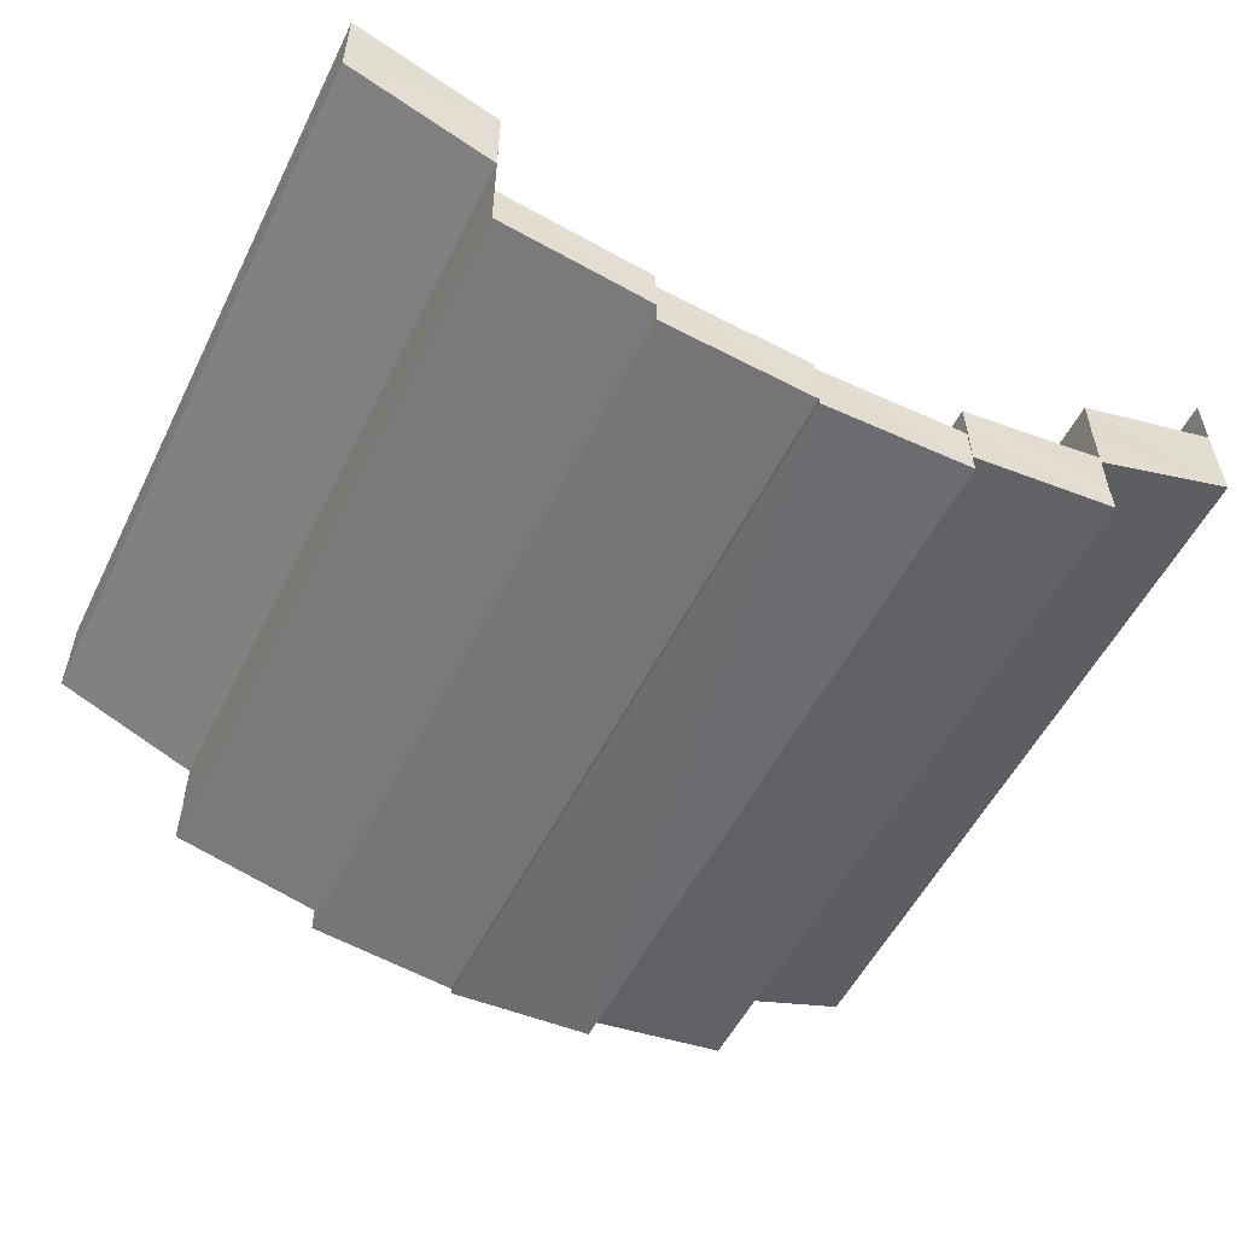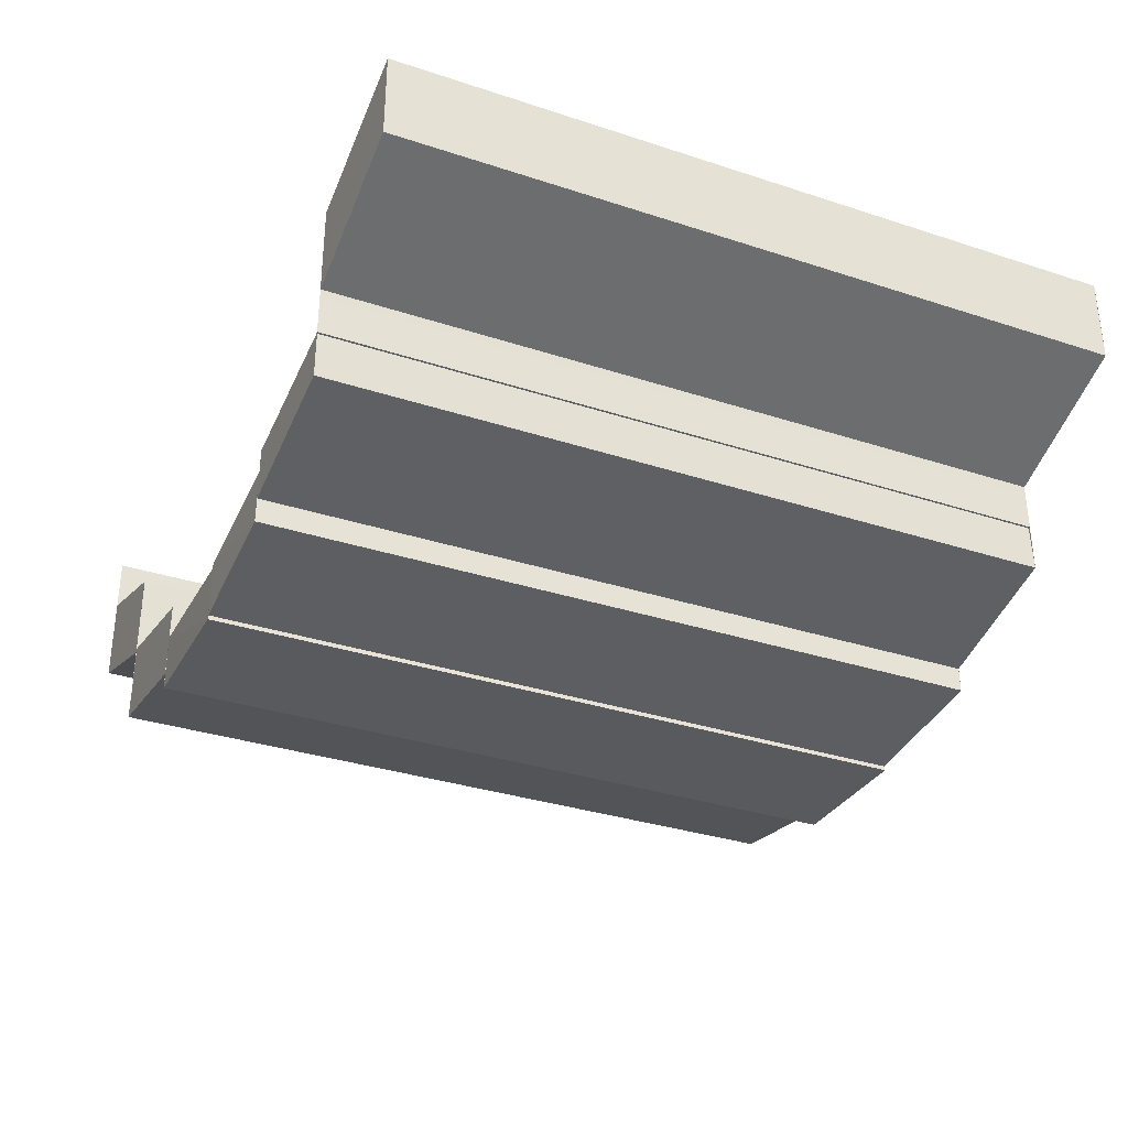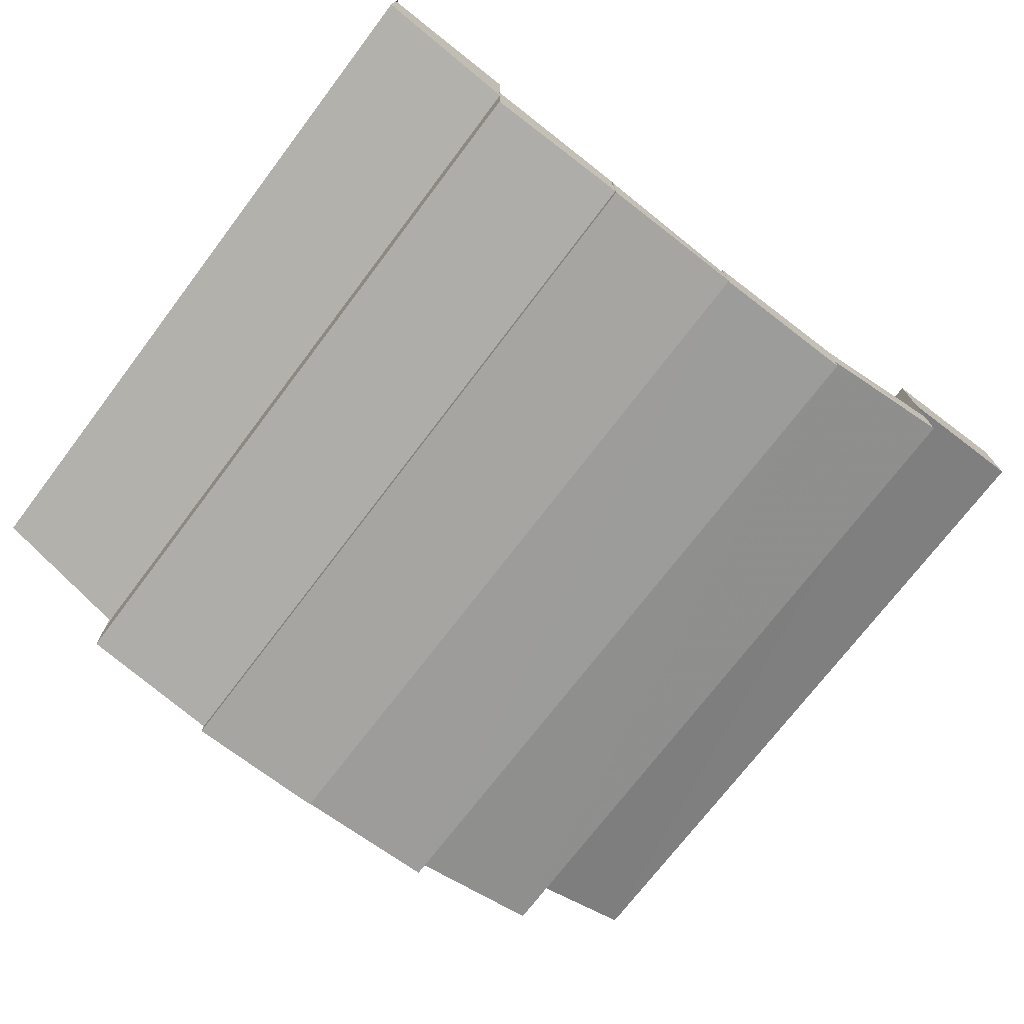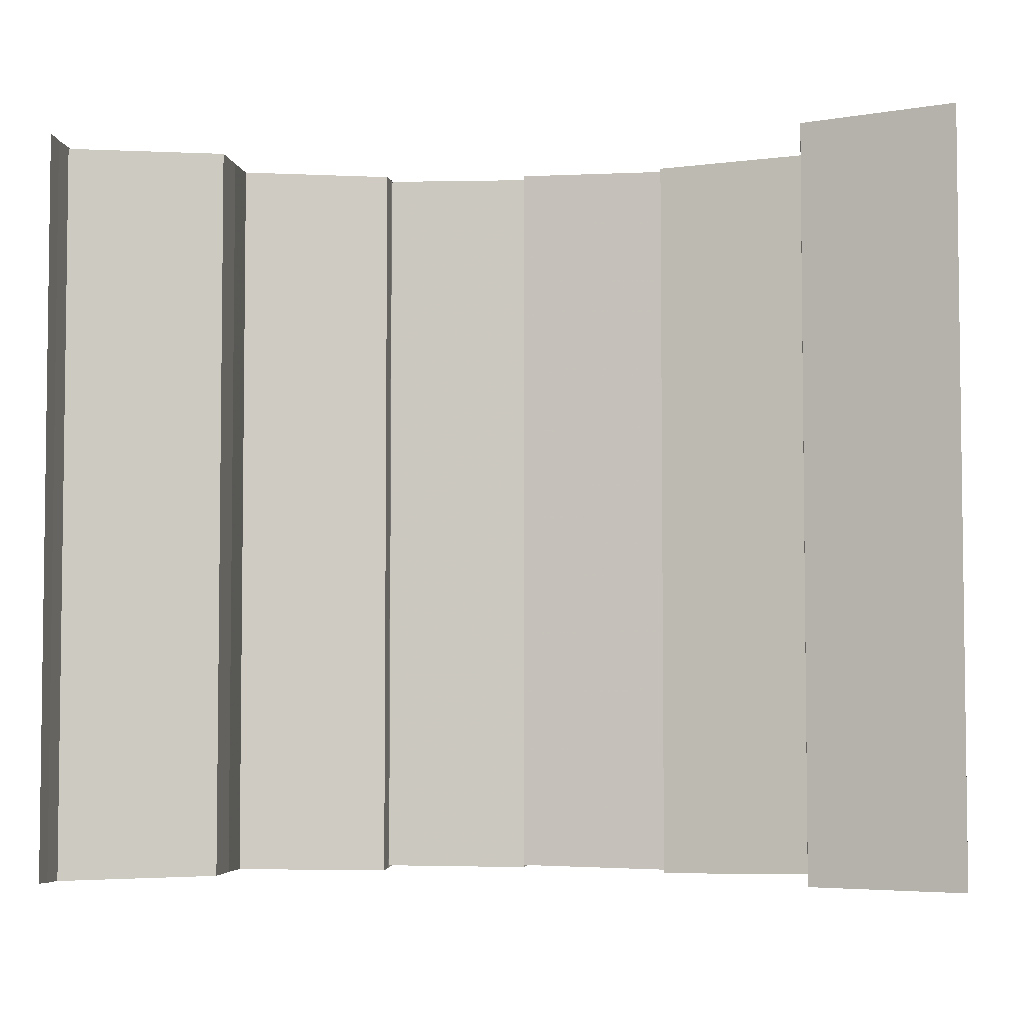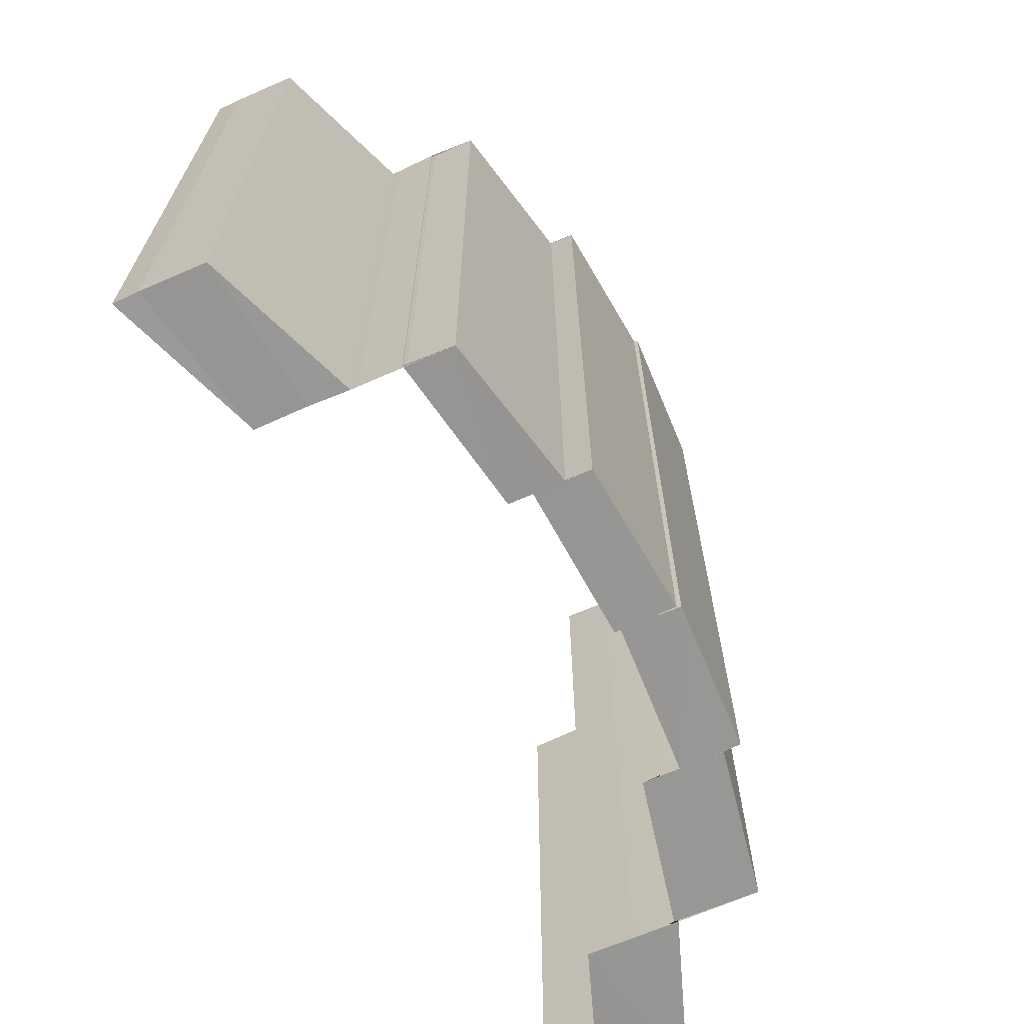
<metadata>
{"format":"obj","ext":"obj","renderer":"f3d","projection":"perspective","resolution":1024,"background":"white","views":[{"elev":-54.4,"azim":153.8,"up":"+Z"},{"elev":-33.1,"azim":65.7,"up":"+Z"},{"elev":-73.2,"azim":-37.1,"up":"+Z"},{"elev":-4.4,"azim":7.4,"up":"+Y"},{"elev":-67.6,"azim":114.0,"up":"+Y"}]}
</metadata>
<code>
o 5844
v 2243 1879 16.22
v 2243 1879 16.21
v 2243 1879 16.22
v 2243 1879 16.21
v 2243 1879 16.21
v 2243 1880 16.21
v 2243 1880 16.22
v 2243 1880 16.21
v 2243 1880 16.22
v 2243 1879 16.21
v 2243 1879 16.21
v 2243 1879 16.22
v 2243 1879 16.22
v 2243 1879 16.22
v 2243 1880 16.22
v 2243 1880 16.22
v 2243 1880 16.21
v 2243 1879 16.21
v 2243 1879 16.21
v 2243 1879 16.22
v 2243 1879 16.21
v 2243 1879 16.21
v 2243 1880 16.21
v 2243 1880 16.21
v 2243 1880 16.21
v 2243 1879 16.21
v 2243 1880 16.2
v 2243 1879 16.2
v 2243 1880 16.2
v 2243 1880 16.2
v 2243 1880 16.2
v 2243 1880 16.2
v 2243 1879 16.21
v 2243 1879 16.21
v 2243 1879 16.22
v 2243 1880 16.21
v 2243 1880 16.21
v 2243 1879 16.21
v 2243 1880 16.21
v 2243 1880 16.21
v 2243 1879 16.2
v 2243 1880 16.21
v 2243 1880 16.2
v 2243 1879 16.2
v 2243 1880 16.2
v 2243 1879 16.2
v 2243 1879 16.2
v 2243 1879 16.2
v 2243 1879 16.2
v 2243 1879 16.2
v 2243 1879 16.2
v 2243 1879 16.2
v 2243 1880 16.2
v 2243 1879 16.2
v 2243 1879 16.2
v 2243 1879 16.2
v 2243 1880 16.2
v 2243 1880 16.2
v 2243 1879 16.2
v 2243 1879 16.2
v 2243 1880 16.2
v 2243 1880 16.2
v 2243 1879 16.2
v 2243 1880 16.2
v 2243 1879 16.2
v 2243 1880 16.2
v 2243 1880 16.2
v 2243 1880 16.2
v 2243 1880 16.2
v 2243 1879 16.2
v 2243 1879 16.2
v 2243 1879 16.2
v 2243 1880 16.2
v 2243 1879 16.2
v 2243 1879 16.2
v 2243 1879 16.2
v 2243 1879 16.2
v 2243 1880 16.2
v 2243 1879 16.2
v 2243 1879 16.2
v 2243 1880 16.2
v 2243 1880 16.2
v 2243 1880 16.2
v 2243 1880 16.2
v 2243 1880 16.2
v 2243 1880 16.2
v 2243 1879 16.2
v 2243 1880 16.2
v 2243 1880 16.2
v 2243 1880 16.2
v 2243 1880 16.2
v 2243 1879 16.2
v 2243 1880 16.2
v 2243 1880 16.2
v 2243 1879 16.2
v 2243 1879 16.2
v 2243 1879 16.2
v 2243 1879 16.2
v 2243 1879 16.2
v 2243 1879 16.2
v 2243 1880 16.2
v 2243 1879 16.2
v 2243 1880 16.2
v 2243 1879 16.2
v 2243 1880 16.2
v 2243 1880 16.2
v 2243 1880 16.2
v 2243 1880 16.2
v 2243 1880 16.2
v 2243 1880 16.2
v 2243 1879 16.2
v 2243 1880 16.2
v 2243 1879 16.2
v 2243 1879 16.2
v 2243 1879 16.2
v 2243 1880 16.2
v 2243 1880 16.2
v 2243 1880 16.2
v 2243 1879 16.2
v 2243 1879 16.2
v 2243 1880 16.2
v 2243 1880 16.2
v 2243 1880 16.2
v 2243 1880 16.2
v 2243 1880 16.2
v 2243 1879 16.2
v 2243 1879 16.2
v 2243 1879 16.2
v 2243 1879 16.2
v 2243 1879 16.2
v 2243 1880 16.2
v 2243 1879 16.2
v 2243 1879 16.2
v 2243 1880 16.2
v 2243 1880 16.2
v 2243 1880 16.2
v 2243 1880 16.2
v 2243 1880 16.2
v 2243 1880 16.2
v 2243 1880 16.2
v 2243 1880 16.2
v 2243 1879 16.2
v 2243 1880 16.2
v 2243 1879 16.2
v 2243 1879 16.2
v 2243 1879 16.21
v 2243 1879 16.2
v 2243 1880 16.2
v 2243 1880 16.2
v 2243 1880 16.2
v 2243 1879 16.2
v 2243 1879 16.2
v 2243 1879 16.2
v 2243 1880 16.2
v 2243 1879 16.2
v 2243 1879 16.2
v 2243 1880 16.21
v 2243 1879 16.2
v 2243 1879 16.21
v 2243 1880 16.2
v 2243 1880 16.21
v 2243 1880 16.21
v 2243 1880 16.21
v 2243 1879 16.21
v 2243 1879 16.21
v 2243 1879 16.2
v 2243 1880 16.21
v 2243 1880 16.21
v 2243 1880 16.21
v 2243 1879 16.21
v 2243 1880 16.21
v 2243 1880 16.2
v 2243 1879 16.21
v 2243 1879 16.21
v 2243 1879 16.21
v 2243 1880 16.21
v 2243 1880 16.21
v 2243 1880 16.21
v 2243 1880 16.21
v 2243 1880 16.21
v 2243 1880 16.21
v 2243 1879 16.22
v 2243 1880 16.22
v 2243 1879 16.22
v 2243 1879 16.22
v 2243 1880 16.22
v 2243 1879 16.21
v 2243 1880 16.21
v 2243 1880 16.22
v 2243 1879 16.21
v 2243 1879 16.21
f 1 2 3
f 2 4 5
f 5 6 7
f 6 8 9
f 10 11 6
f 12 10 7
f 13 12 7
f 14 7 15
f 16 17 14
f 18 19 20
f 21 22 19
f 23 24 18
f 24 25 21
f 25 26 21
f 25 27 26
f 27 28 26
f 29 30 28
f 31 32 27
f 24 33 34
f 23 34 35
f 36 37 23
f 38 39 40
f 38 41 42
f 41 43 42
f 41 44 43
f 44 45 43
f 46 47 45
f 48 49 44
f 50 51 52
f 53 54 50
f 54 55 56
f 57 58 50
f 57 59 60
f 61 62 58
f 63 61 64
f 65 56 64
f 64 66 67
f 65 68 69
f 70 71 72
f 73 74 70
f 74 75 76
f 77 76 78
f 79 80 81
f 80 82 83
f 84 85 86
f 87 88 84
f 88 89 90
f 91 90 92
f 93 94 95
f 94 96 97
f 98 99 100
f 101 102 98
f 103 101 104
f 105 106 102
f 107 108 101
f 108 109 110
f 110 111 102
f 106 112 111
f 111 113 114
f 115 107 116
f 116 117 118
f 119 120 121
f 120 122 123
f 124 125 126
f 125 127 128
f 129 130 131
f 132 133 134
f 133 135 136
f 137 138 139
f 140 141 138
f 142 143 140
f 144 142 140
f 145 146 143
f 147 144 148
f 144 149 150
f 151 152 153
f 154 155 156
f 154 157 158
f 157 159 158
f 160 161 157
f 161 162 163
f 163 164 159
f 164 165 166
f 167 168 159
f 168 169 164
f 170 171 172
f 173 174 170
f 175 176 171
f 170 175 177
f 177 178 179
f 180 181 178
f 175 182 180
f 182 183 180
f 184 183 182
f 185 186 183
f 186 185 187
f 188 189 187
f 188 190 191

</code>
